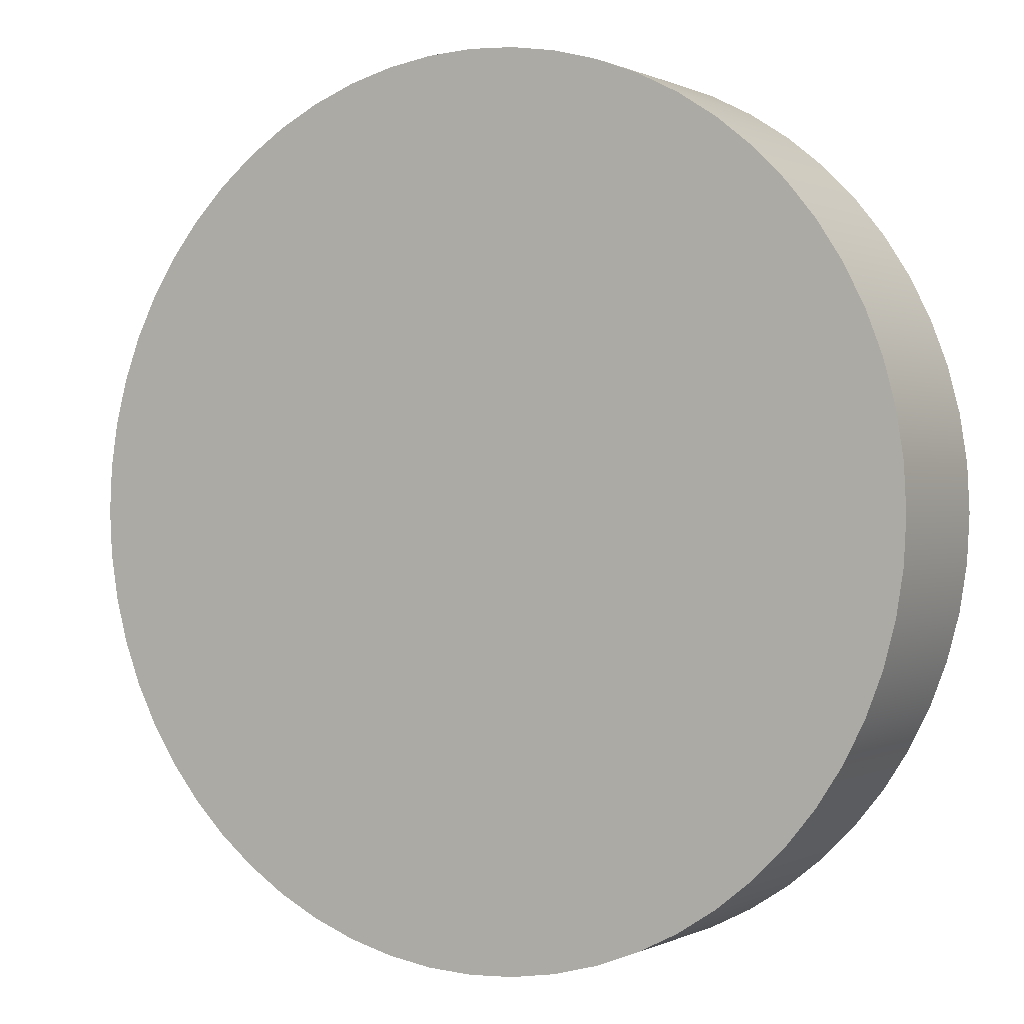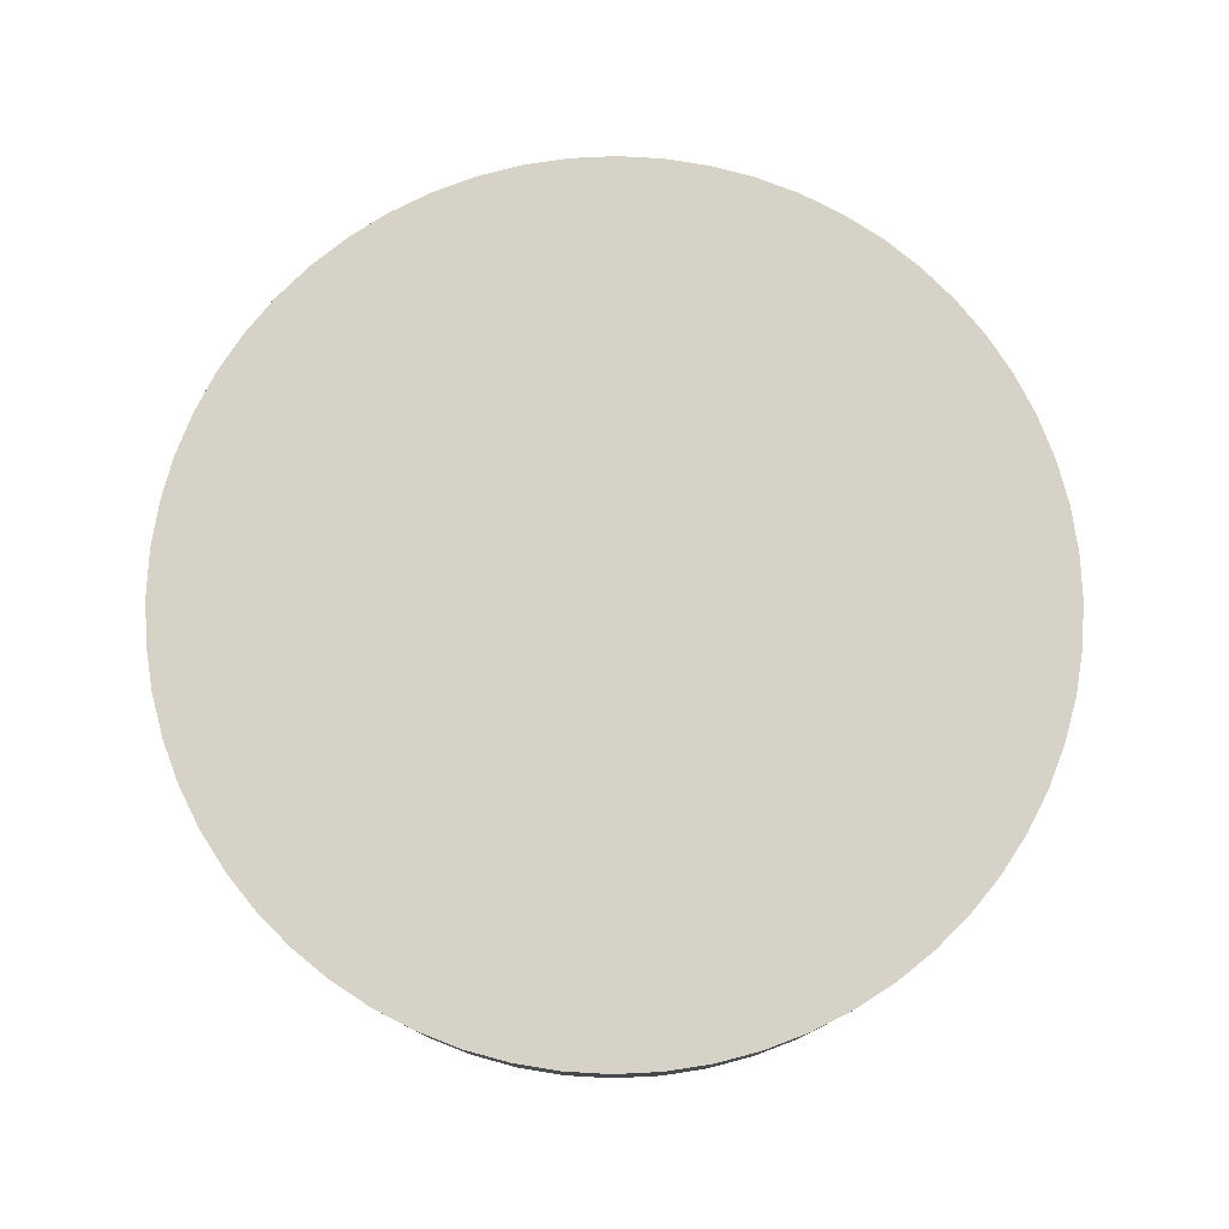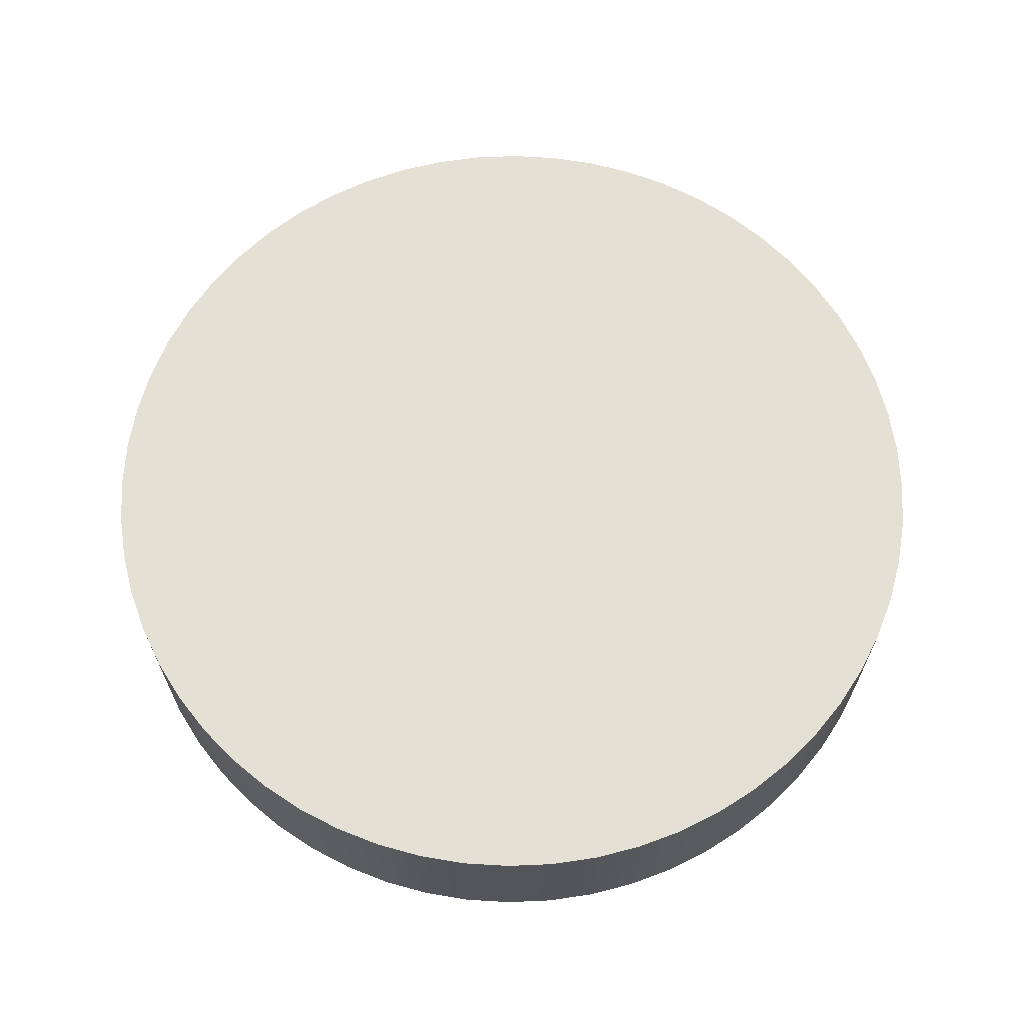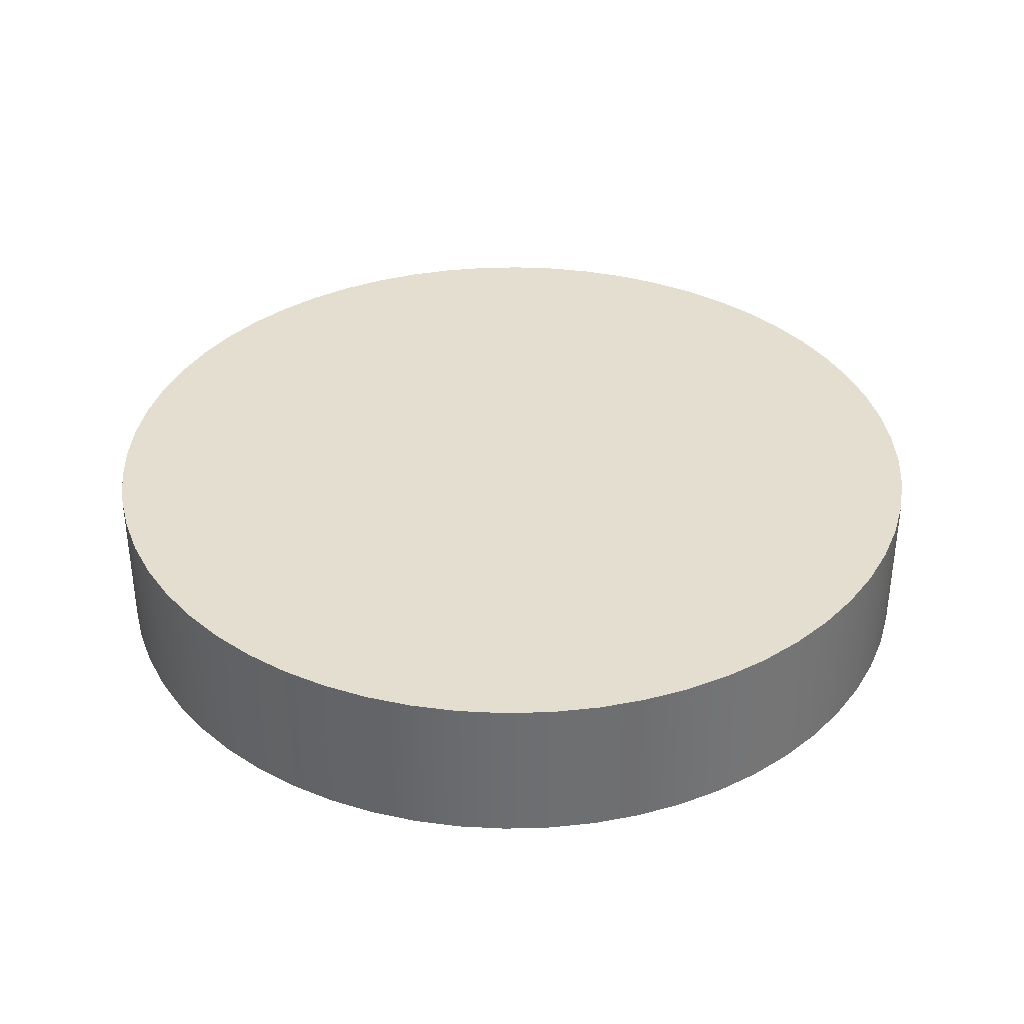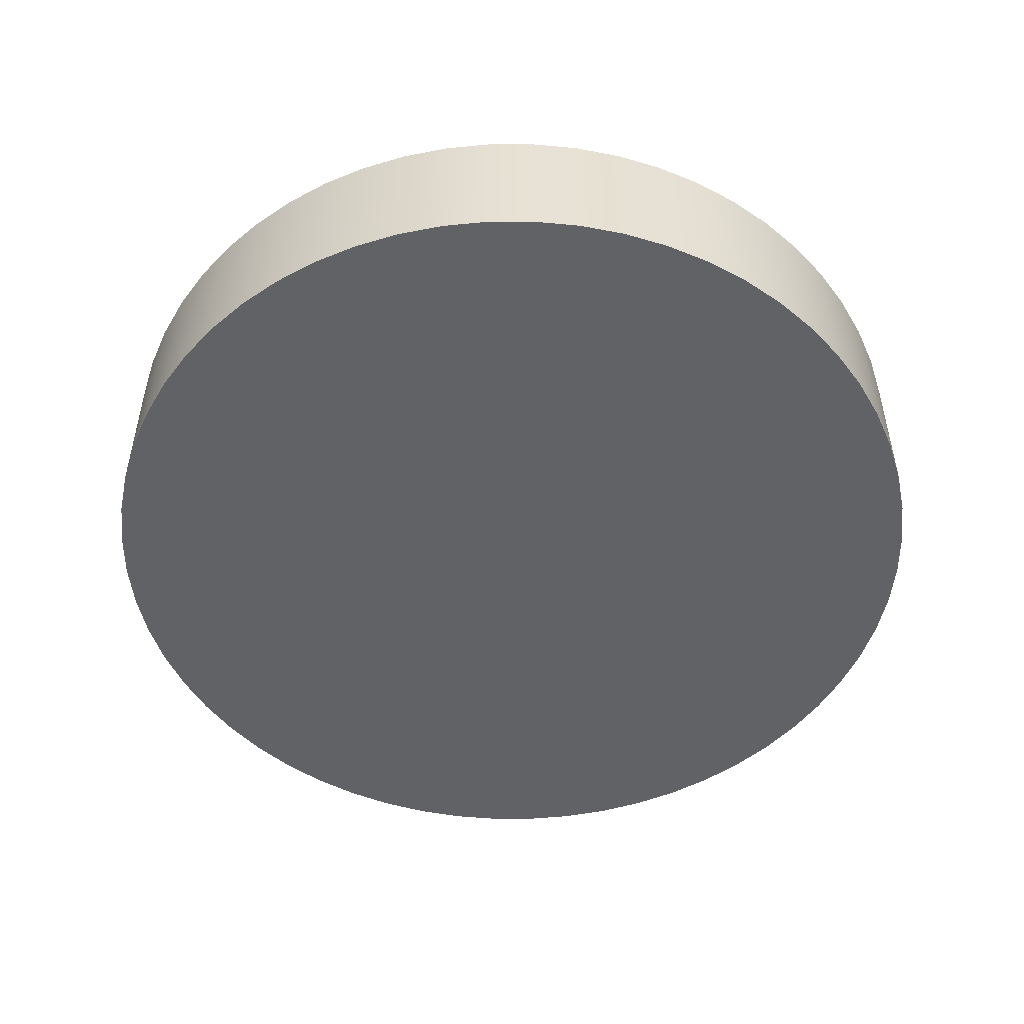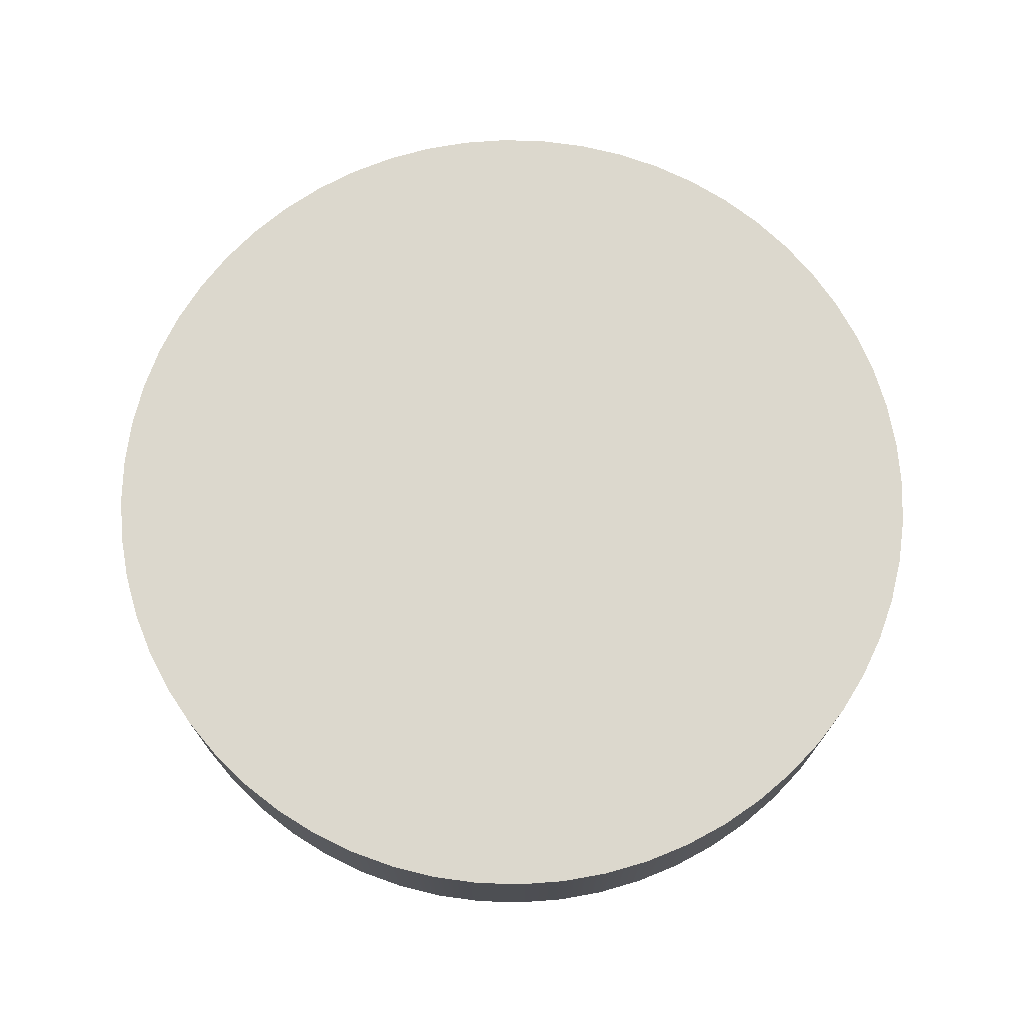
<metadata>
{"format":"obj","ext":"obj","renderer":"f3d","projection":"perspective","resolution":1024,"background":"white","views":[{"elev":0.4,"azim":-149.4,"up":"+Z"},{"elev":78.2,"azim":-71.8,"up":"+Y"},{"elev":65.6,"azim":-83.5,"up":"+Y"},{"elev":35.9,"azim":-107.1,"up":"+Y"},{"elev":-50.6,"azim":75.1,"up":"+Y"},{"elev":72.4,"azim":94.8,"up":"+Y"}]}
</metadata>
<code>
v -4.25 0 5.205e-16
v -4.227 0 -0.4442
v -4.157 0 -0.8836
v -4.042 0 -1.313
v -3.883 0 -1.729
v -3.681 0 -2.125
v -3.438 0 -2.498
v -3.158 0 -2.844
v -2.844 0 -3.158
v -2.498 0 -3.438
v -2.125 0 -3.681
v -1.729 0 -3.883
v -1.313 0 -4.042
v -0.8836 0 -4.157
v -0.4442 0 -4.227
v 2.602e-16 0 -4.25
v 0.4442 0 -4.227
v 0.8836 0 -4.157
v 1.313 0 -4.042
v 1.729 0 -3.883
v 2.125 0 -3.681
v 2.498 0 -3.438
v 2.844 0 -3.158
v 3.158 0 -2.844
v 3.438 0 -2.498
v 3.681 0 -2.125
v 3.883 0 -1.729
v 4.042 0 -1.313
v 4.157 0 -0.8836
v 4.227 0 -0.4442
v 4.25 0 0
v 4.227 0 0.4442
v 4.157 0 0.8836
v 4.042 0 1.313
v 3.883 0 1.729
v 3.681 0 2.125
v 3.438 0 2.498
v 3.158 0 2.844
v 2.844 0 3.158
v 2.498 0 3.438
v 2.125 0 3.681
v 1.729 0 3.883
v 1.313 0 4.042
v 0.8836 0 4.157
v 0.4442 0 4.227
v 2.602e-16 0 4.25
v -0.4442 0 4.227
v -0.8836 0 4.157
v -1.313 0 4.042
v -1.729 0 3.883
v -2.125 0 3.681
v -2.498 0 3.438
v -2.844 0 3.158
v -3.158 0 2.844
v -3.438 0 2.498
v -3.681 0 2.125
v -3.883 0 1.729
v -4.042 0 1.313
v -4.157 0 0.8836
v -4.227 0 0.4442
v -4.25 1.5 5.205e-16
v -4.227 1.5 -0.4442
v -4.157 1.5 -0.8836
v -4.042 1.5 -1.313
v -3.883 1.5 -1.729
v -3.681 1.5 -2.125
v -3.438 1.5 -2.498
v -3.158 1.5 -2.844
v -2.844 1.5 -3.158
v -2.498 1.5 -3.438
v -2.125 1.5 -3.681
v -1.729 1.5 -3.883
v -1.313 1.5 -4.042
v -0.8836 1.5 -4.157
v -0.4442 1.5 -4.227
v 2.602e-16 1.5 -4.25
v 0.4442 1.5 -4.227
v 0.8836 1.5 -4.157
v 1.313 1.5 -4.042
v 1.729 1.5 -3.883
v 2.125 1.5 -3.681
v 2.498 1.5 -3.438
v 2.844 1.5 -3.158
v 3.158 1.5 -2.844
v 3.438 1.5 -2.498
v 3.681 1.5 -2.125
v 3.883 1.5 -1.729
v 4.042 1.5 -1.313
v 4.157 1.5 -0.8836
v 4.227 1.5 -0.4442
v 4.25 1.5 0
v 4.227 1.5 0.4442
v 4.157 1.5 0.8836
v 4.042 1.5 1.313
v 3.883 1.5 1.729
v 3.681 1.5 2.125
v 3.438 1.5 2.498
v 3.158 1.5 2.844
v 2.844 1.5 3.158
v 2.498 1.5 3.438
v 2.125 1.5 3.681
v 1.729 1.5 3.883
v 1.313 1.5 4.042
v 0.8836 1.5 4.157
v 0.4442 1.5 4.227
v 2.602e-16 1.5 4.25
v -0.4442 1.5 4.227
v -0.8836 1.5 4.157
v -1.313 1.5 4.042
v -1.729 1.5 3.883
v -2.125 1.5 3.681
v -2.498 1.5 3.438
v -2.844 1.5 3.158
v -3.158 1.5 2.844
v -3.438 1.5 2.498
v -3.681 1.5 2.125
v -3.883 1.5 1.729
v -4.042 1.5 1.313
v -4.157 1.5 0.8836
v -4.227 1.5 0.4442
v -4.25 0 5.205e-16
v -4.227 0 0.4442
v -4.157 0 0.8836
v -4.042 0 1.313
v -3.883 0 1.729
v -3.681 0 2.125
v -3.438 0 2.498
v -3.158 0 2.844
v -2.844 0 3.158
v -2.498 0 3.438
v -2.125 0 3.681
v -1.729 0 3.883
v -1.313 0 4.042
v -0.8836 0 4.157
v -0.4442 0 4.227
v 2.602e-16 0 4.25
v 0.4442 0 4.227
v 0.8836 0 4.157
v 1.313 0 4.042
v 1.729 0 3.883
v 2.125 0 3.681
v 2.498 0 3.438
v 2.844 0 3.158
v 3.158 0 2.844
v 3.438 0 2.498
v 3.681 0 2.125
v 3.883 0 1.729
v 4.042 0 1.313
v 4.157 0 0.8836
v 4.227 0 0.4442
v 4.25 0 0
v 4.227 0 -0.4442
v 4.157 0 -0.8836
v 4.042 0 -1.313
v 3.883 0 -1.729
v 3.681 0 -2.125
v 3.438 0 -2.498
v 3.158 0 -2.844
v 2.844 0 -3.158
v 2.498 0 -3.438
v 2.125 0 -3.681
v 1.729 0 -3.883
v 1.313 0 -4.042
v 0.8836 0 -4.157
v 0.4442 0 -4.227
v 2.602e-16 0 -4.25
v -0.4442 0 -4.227
v -0.8836 0 -4.157
v -1.313 0 -4.042
v -1.729 0 -3.883
v -2.125 0 -3.681
v -2.498 0 -3.438
v -2.844 0 -3.158
v -3.158 0 -2.844
v -3.438 0 -2.498
v -3.681 0 -2.125
v -3.883 0 -1.729
v -4.042 0 -1.313
v -4.157 0 -0.8836
v -4.227 0 -0.4442
v -4.25 0 5.205e-16
v -4.25 1.5 5.205e-16
v -4.25 1.5 5.205e-16
v -4.227 1.5 0.4442
v -4.157 1.5 0.8836
v -4.042 1.5 1.313
v -3.883 1.5 1.729
v -3.681 1.5 2.125
v -3.438 1.5 2.498
v -3.158 1.5 2.844
v -2.844 1.5 3.158
v -2.498 1.5 3.438
v -2.125 1.5 3.681
v -1.729 1.5 3.883
v -1.313 1.5 4.042
v -0.8836 1.5 4.157
v -0.4442 1.5 4.227
v 2.602e-16 1.5 4.25
v 0.4442 1.5 4.227
v 0.8836 1.5 4.157
v 1.313 1.5 4.042
v 1.729 1.5 3.883
v 2.125 1.5 3.681
v 2.498 1.5 3.438
v 2.844 1.5 3.158
v 3.158 1.5 2.844
v 3.438 1.5 2.498
v 3.681 1.5 2.125
v 3.883 1.5 1.729
v 4.042 1.5 1.313
v 4.157 1.5 0.8836
v 4.227 1.5 0.4442
v 4.25 1.5 0
v 4.227 1.5 -0.4442
v 4.157 1.5 -0.8836
v 4.042 1.5 -1.313
v 3.883 1.5 -1.729
v 3.681 1.5 -2.125
v 3.438 1.5 -2.498
v 3.158 1.5 -2.844
v 2.844 1.5 -3.158
v 2.498 1.5 -3.438
v 2.125 1.5 -3.681
v 1.729 1.5 -3.883
v 1.313 1.5 -4.042
v 0.8836 1.5 -4.157
v 0.4442 1.5 -4.227
v 2.602e-16 1.5 -4.25
v -0.4442 1.5 -4.227
v -0.8836 1.5 -4.157
v -1.313 1.5 -4.042
v -1.729 1.5 -3.883
v -2.125 1.5 -3.681
v -2.498 1.5 -3.438
v -2.844 1.5 -3.158
v -3.158 1.5 -2.844
v -3.438 1.5 -2.498
v -3.681 1.5 -2.125
v -3.883 1.5 -1.729
v -4.042 1.5 -1.313
v -4.157 1.5 -0.8836
v -4.227 1.5 -0.4442
f 2 30 1
f 1 30 31
f 1 31 60
f 60 31 32
f 60 32 59
f 59 32 33
f 59 33 58
f 58 33 34
f 58 34 57
f 57 34 35
f 57 35 56
f 56 35 36
f 56 36 55
f 55 36 37
f 55 37 54
f 54 37 38
f 54 38 53
f 53 38 39
f 53 39 52
f 52 39 40
f 52 40 51
f 51 40 41
f 51 41 50
f 50 41 42
f 50 42 49
f 49 42 43
f 49 43 48
f 48 43 44
f 48 44 47
f 47 44 45
f 47 45 46
f 30 2 29
f 29 2 3
f 29 3 28
f 28 3 4
f 28 4 27
f 27 4 5
f 27 5 26
f 26 5 6
f 26 6 25
f 25 6 7
f 25 7 24
f 24 7 8
f 24 8 23
f 23 8 9
f 23 9 22
f 22 9 10
f 22 10 21
f 21 10 11
f 21 11 20
f 20 11 12
f 20 12 19
f 19 12 13
f 19 13 18
f 18 13 14
f 18 14 17
f 17 14 15
f 17 15 16
f 62 180 61
f 61 180 181
f 182 121 120
f 120 121 122
f 120 122 119
f 119 122 123
f 119 123 118
f 118 123 124
f 118 124 117
f 117 124 125
f 117 125 116
f 116 125 126
f 116 126 115
f 115 126 127
f 115 127 114
f 114 127 128
f 114 128 113
f 113 128 129
f 113 129 112
f 112 129 130
f 112 130 111
f 111 130 131
f 111 131 110
f 110 131 132
f 110 132 109
f 109 132 133
f 109 133 108
f 108 133 134
f 108 134 107
f 107 134 135
f 107 135 106
f 106 135 136
f 106 136 105
f 105 136 137
f 105 137 104
f 104 137 138
f 104 138 103
f 103 138 139
f 103 139 102
f 102 139 140
f 102 140 101
f 101 140 141
f 101 141 100
f 100 141 142
f 100 142 99
f 99 142 143
f 99 143 98
f 98 143 144
f 98 144 97
f 97 144 145
f 97 145 96
f 96 145 146
f 96 146 95
f 95 146 147
f 95 147 94
f 94 147 148
f 94 148 93
f 93 148 149
f 93 149 92
f 92 149 150
f 92 150 91
f 91 150 151
f 91 151 90
f 90 151 152
f 90 152 89
f 89 152 153
f 89 153 88
f 88 153 154
f 88 154 87
f 87 154 155
f 87 155 86
f 86 155 156
f 86 156 85
f 85 156 157
f 85 157 84
f 84 157 158
f 84 158 83
f 83 158 159
f 83 159 82
f 82 159 160
f 82 160 81
f 81 160 161
f 81 161 80
f 80 161 162
f 80 162 79
f 79 162 163
f 79 163 78
f 78 163 164
f 78 164 77
f 77 164 165
f 77 165 76
f 76 165 166
f 76 166 75
f 75 166 167
f 75 167 74
f 74 167 168
f 74 168 73
f 73 168 169
f 73 169 72
f 72 169 170
f 72 170 71
f 71 170 171
f 71 171 70
f 70 171 172
f 70 172 69
f 69 172 173
f 69 173 68
f 68 173 174
f 68 174 67
f 67 174 175
f 67 175 66
f 66 175 176
f 66 176 65
f 65 176 177
f 65 177 64
f 64 177 178
f 64 178 63
f 63 178 179
f 63 179 62
f 62 179 180
f 184 212 183
f 183 212 213
f 183 213 242
f 242 213 214
f 242 214 241
f 241 214 215
f 241 215 240
f 240 215 216
f 240 216 239
f 239 216 217
f 239 217 238
f 238 217 218
f 238 218 237
f 237 218 219
f 237 219 236
f 236 219 220
f 236 220 235
f 235 220 221
f 235 221 234
f 234 221 222
f 234 222 233
f 233 222 223
f 233 223 232
f 232 223 224
f 232 224 231
f 231 224 225
f 231 225 230
f 230 225 226
f 230 226 229
f 229 226 227
f 229 227 228
f 212 184 211
f 211 184 185
f 211 185 210
f 210 185 186
f 210 186 209
f 209 186 187
f 209 187 208
f 208 187 188
f 208 188 207
f 207 188 189
f 207 189 206
f 206 189 190
f 206 190 205
f 205 190 191
f 205 191 204
f 204 191 192
f 204 192 203
f 203 192 193
f 203 193 202
f 202 193 194
f 202 194 201
f 201 194 195
f 201 195 200
f 200 195 196
f 200 196 199
f 199 196 197
f 199 197 198

</code>
